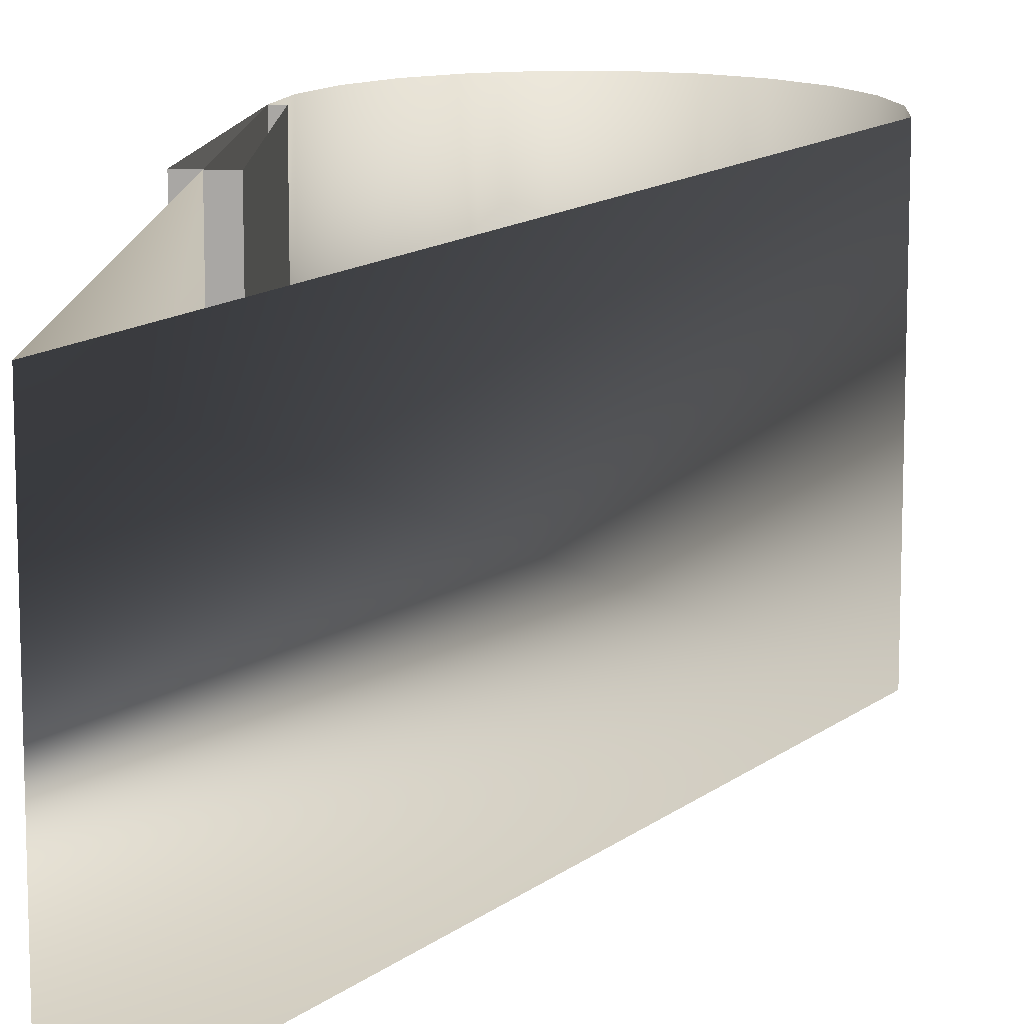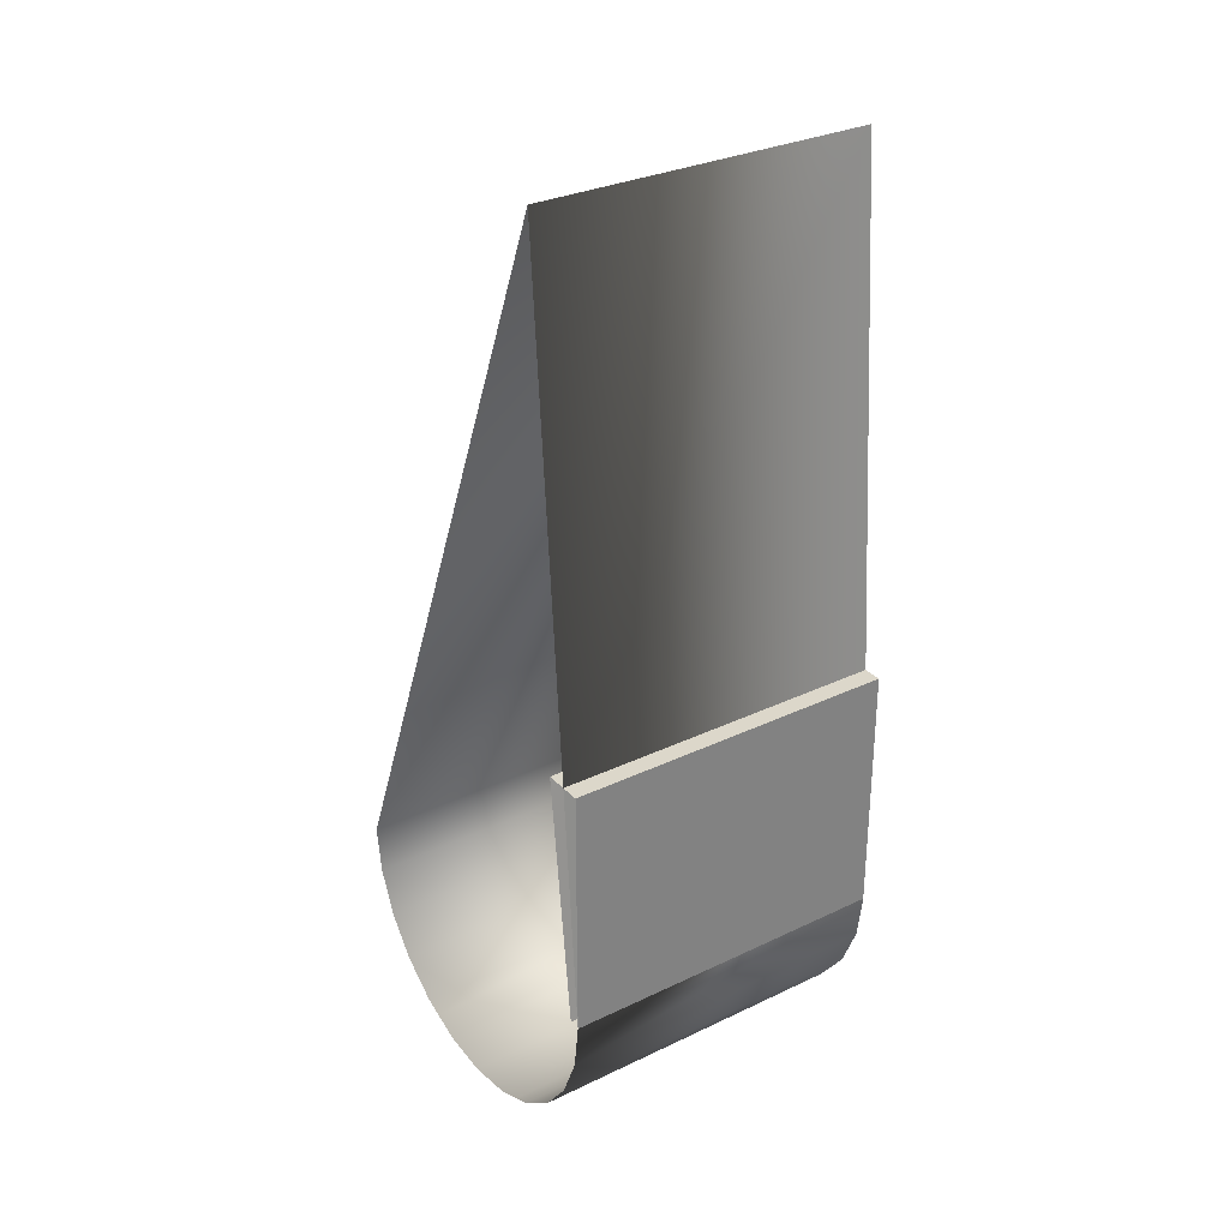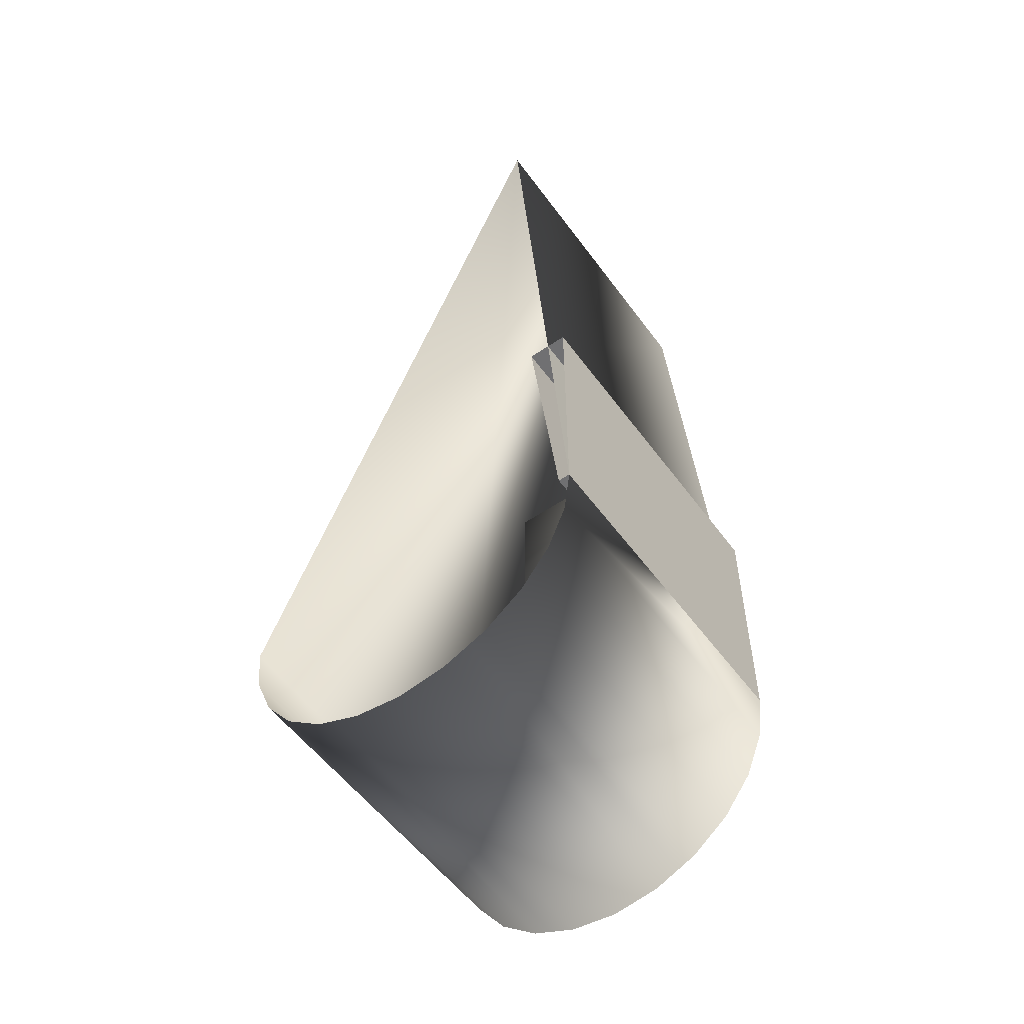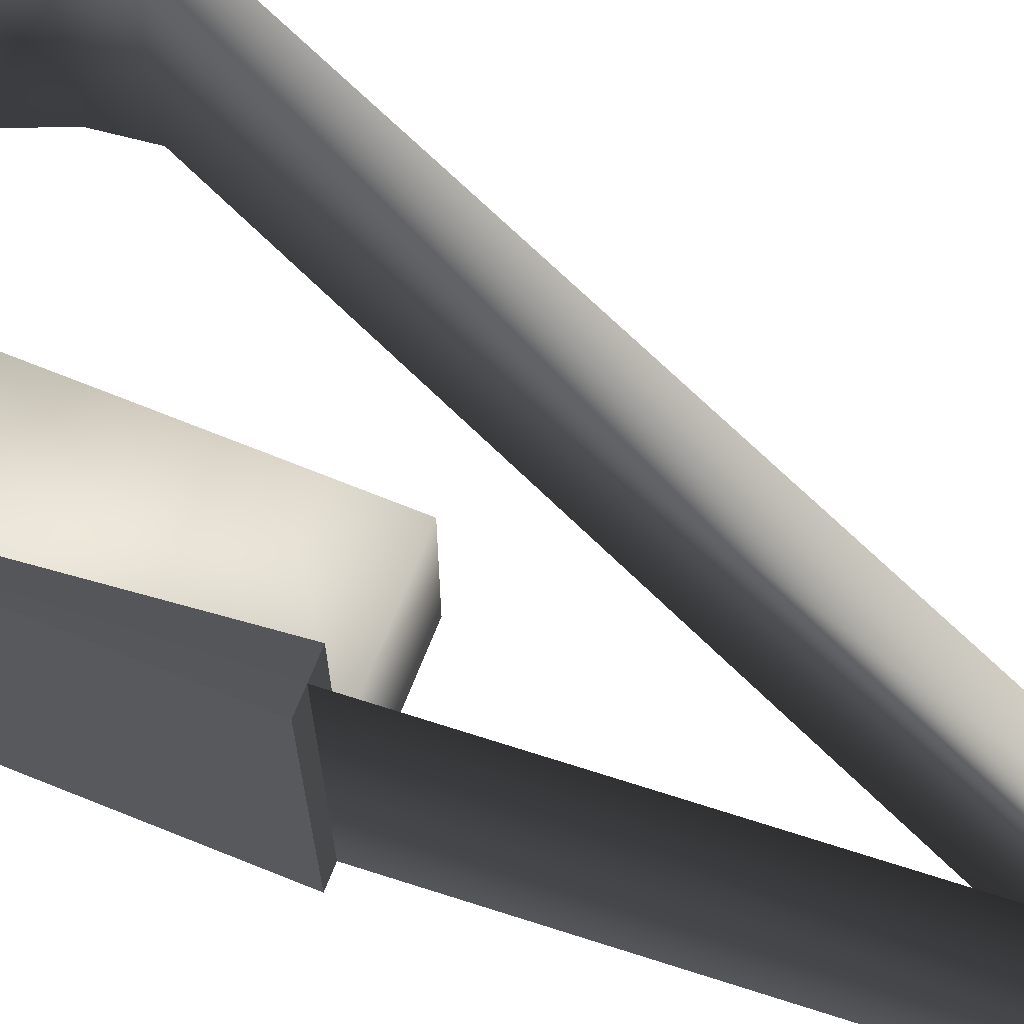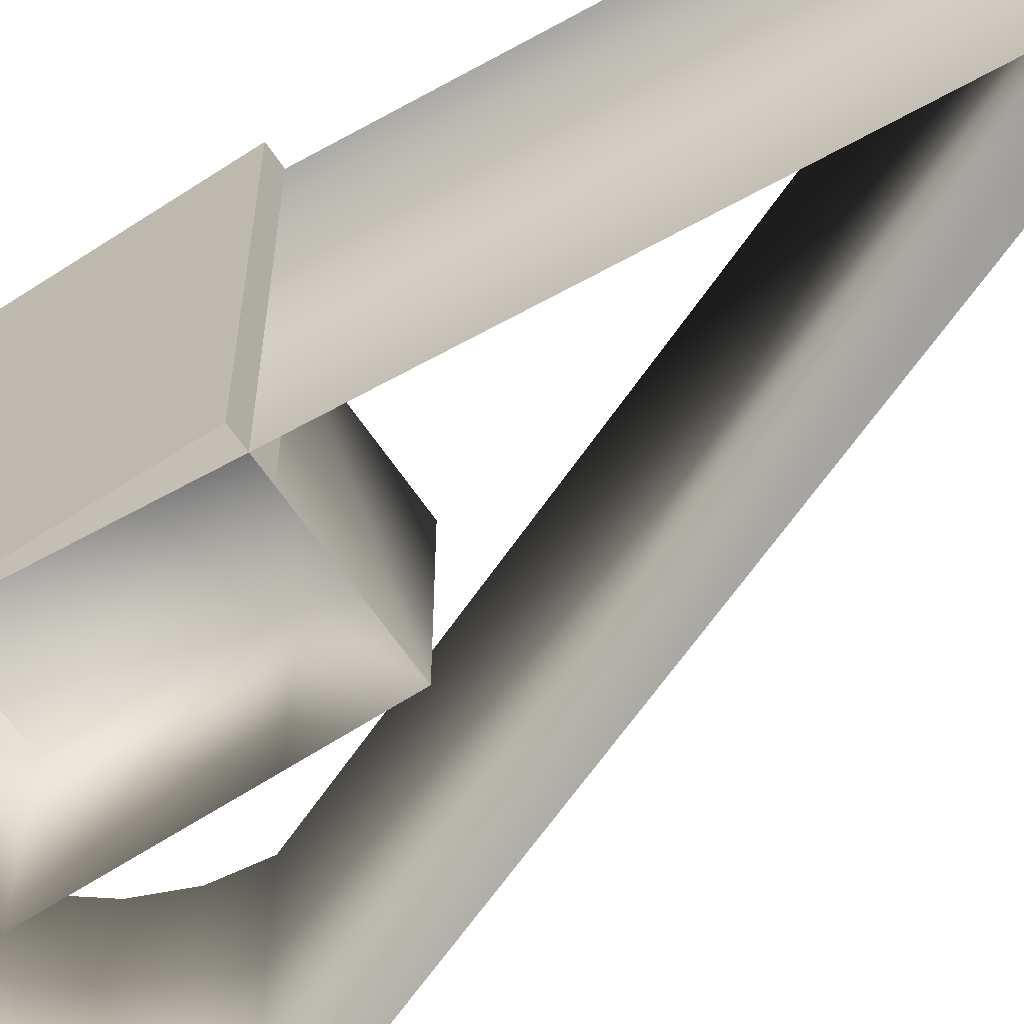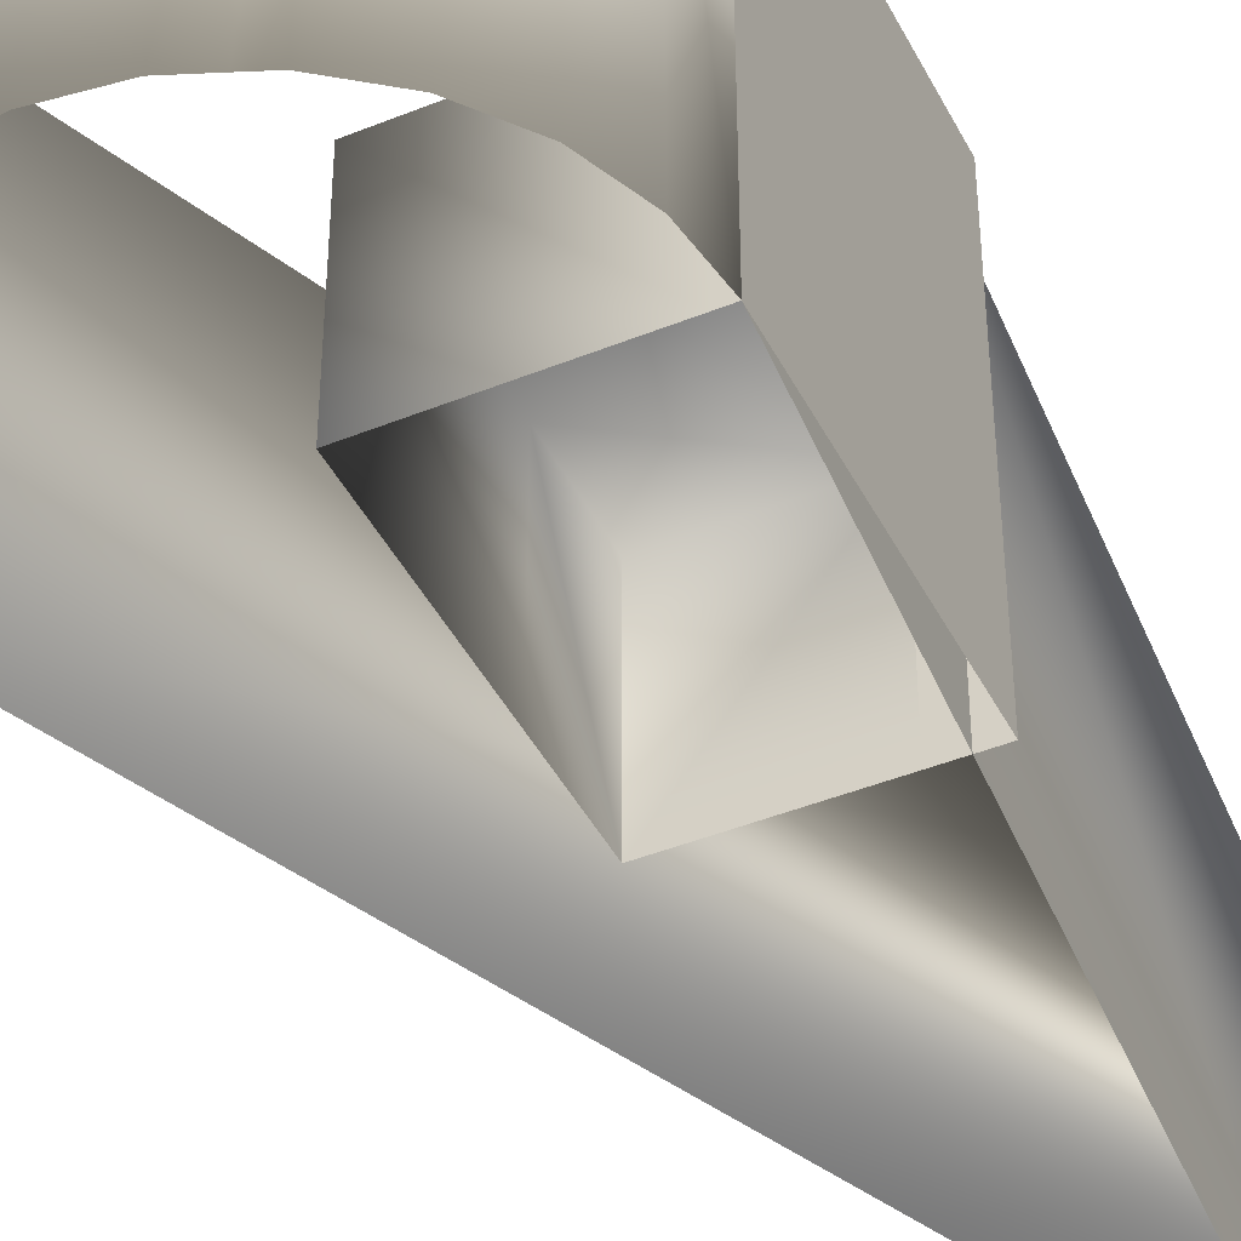
<metadata>
{"format":"obj","ext":"obj","renderer":"f3d","projection":"perspective","resolution":1024,"background":"white","views":[{"elev":13.3,"azim":-171.6,"up":"+Z"},{"elev":30.5,"azim":55.4,"up":"+Y"},{"elev":-55.0,"azim":35.7,"up":"+Y"},{"elev":71.0,"azim":111.9,"up":"+Z"},{"elev":-62.3,"azim":123.7,"up":"+Z"},{"elev":-43.3,"azim":25.6,"up":"+Z"}]}
</metadata>
<code>
o #ID65
v 0.4976 0.5095 0.02131
v 0.4976 0.5189 0.03381
v 0.4976 0.5095 0.03381
v 0.4976 0.5189 0.02131
v 0.4976 0.5189 0.03381
v 0.4969 0.5189 0.02131
v 0.4969 0.5189 0.03381
v 0.4976 0.5189 0.02131
v 0.4976 0.5095 0.02131
v 0.4971 0.5095 0.02756
v 0.4971 0.5095 0.02131
v 0.4971 0.5095 0.03381
v 0.4976 0.5095 0.03381
v 0.4969 0.5189 0.02131
v 0.4976 0.5095 0.03381
v 0.4969 0.5189 0.03381
v 0.4976 0.5095 0.02131
v 0.4969 0.5189 0.03381
v 0.4961 0.5189 0.02756
v 0.4961 0.5189 0.03381
v 0.4961 0.5189 0.02131
v 0.4969 0.5189 0.02131
v 0.4976 0.5095 0.02131
v 0.4973 0.5077 0.03381
v 0.4976 0.5095 0.03381
v 0.4973 0.5077 0.02131
v 0.4961 0.5189 0.02756
v 0.4971 0.5095 0.03381
v 0.4961 0.5189 0.03381
v 0.4971 0.5095 0.02756
v 0.4913 0.5095 0.02756
v 0.4913 0.5095 0.02131
v 0.4955 0.5379 0.02131
v 0.4969 0.5189 0.03381
v 0.4955 0.5379 0.03381
v 0.4969 0.5189 0.02131
v 0.4961 0.5189 0.02756
v 0.4913 0.5189 0.02131
v 0.4913 0.5189 0.02756
v 0.4966 0.506 0.03381
v 0.4966 0.506 0.02131
v 0.4971 0.5095 0.02756
v 0.4913 0.5157 0.02756
v 0.4913 0.5157 0.02131
v 0.4838 0.5095 0.02131
v 0.4838 0.5095 0.03381
v 0.4955 0.5379 0.02131
v 0.4913 0.5189 0.02131
v 0.4955 0.5046 0.03381
v 0.4955 0.5046 0.02131
v 0.484 0.5077 0.02131
v 0.484 0.5077 0.03381
v 0.4941 0.5035 0.02131
v 0.4941 0.5035 0.03381
v 0.4847 0.506 0.02131
v 0.4847 0.506 0.03381
v 0.4934 0.5032 0.02131
v 0.4934 0.5032 0.03381
v 0.4858 0.5046 0.02131
v 0.4858 0.5046 0.03381
v 0.4924 0.5028 0.02131
v 0.4924 0.5028 0.03381
v 0.4872 0.5035 0.03381
v 0.4872 0.5035 0.02131
v 0.4907 0.5026 0.02131
v 0.4907 0.5026 0.03381
v 0.4879 0.5032 0.03381
v 0.4879 0.5032 0.02131
v 0.4889 0.5028 0.02131
v 0.4889 0.5028 0.03381
f 1 2 3
f 3 2 1
f 2 1 4
f 4 1 2
f 5 6 7
f 7 6 5
f 6 5 8
f 8 5 6
f 9 10 11
f 11 10 9
f 10 9 12
f 12 9 10
f 12 9 13
f 13 9 12
f 14 15 16
f 16 15 14
f 15 14 17
f 17 14 15
f 18 19 20
f 20 19 18
f 19 18 21
f 21 18 19
f 21 18 22
f 22 18 21
f 23 24 25
f 25 24 23
f 24 23 26
f 26 23 24
f 27 28 29
f 29 28 27
f 28 27 30
f 30 27 28
f 11 31 32
f 32 31 11
f 31 11 10
f 10 11 31
f 33 34 35
f 35 34 33
f 34 33 36
f 36 33 34
f 37 38 39
f 39 38 37
f 38 37 21
f 21 37 38
f 26 40 24
f 24 40 26
f 40 26 41
f 41 26 40
f 37 31 42
f 42 31 37
f 31 37 43
f 43 37 31
f 43 37 39
f 39 37 43
f 44 31 43
f 43 31 44
f 31 44 32
f 32 44 31
f 45 35 46
f 46 35 45
f 35 45 47
f 47 45 35
f 48 43 39
f 39 43 48
f 43 48 44
f 44 48 43
f 41 49 40
f 40 49 41
f 49 41 50
f 50 41 49
f 51 46 52
f 52 46 51
f 46 51 45
f 45 51 46
f 49 53 54
f 54 53 49
f 53 49 50
f 50 49 53
f 55 52 56
f 56 52 55
f 52 55 51
f 51 55 52
f 54 57 58
f 58 57 54
f 57 54 53
f 53 54 57
f 59 56 60
f 60 56 59
f 56 59 55
f 55 59 56
f 58 61 62
f 62 61 58
f 61 58 57
f 57 58 61
f 63 59 60
f 60 59 63
f 59 63 64
f 64 63 59
f 62 65 66
f 66 65 62
f 65 62 61
f 61 62 65
f 67 64 63
f 63 64 67
f 64 67 68
f 68 67 64
f 66 69 70
f 70 69 66
f 69 66 65
f 65 66 69
f 70 68 67
f 67 68 70
f 68 70 69
f 69 70 68

</code>
